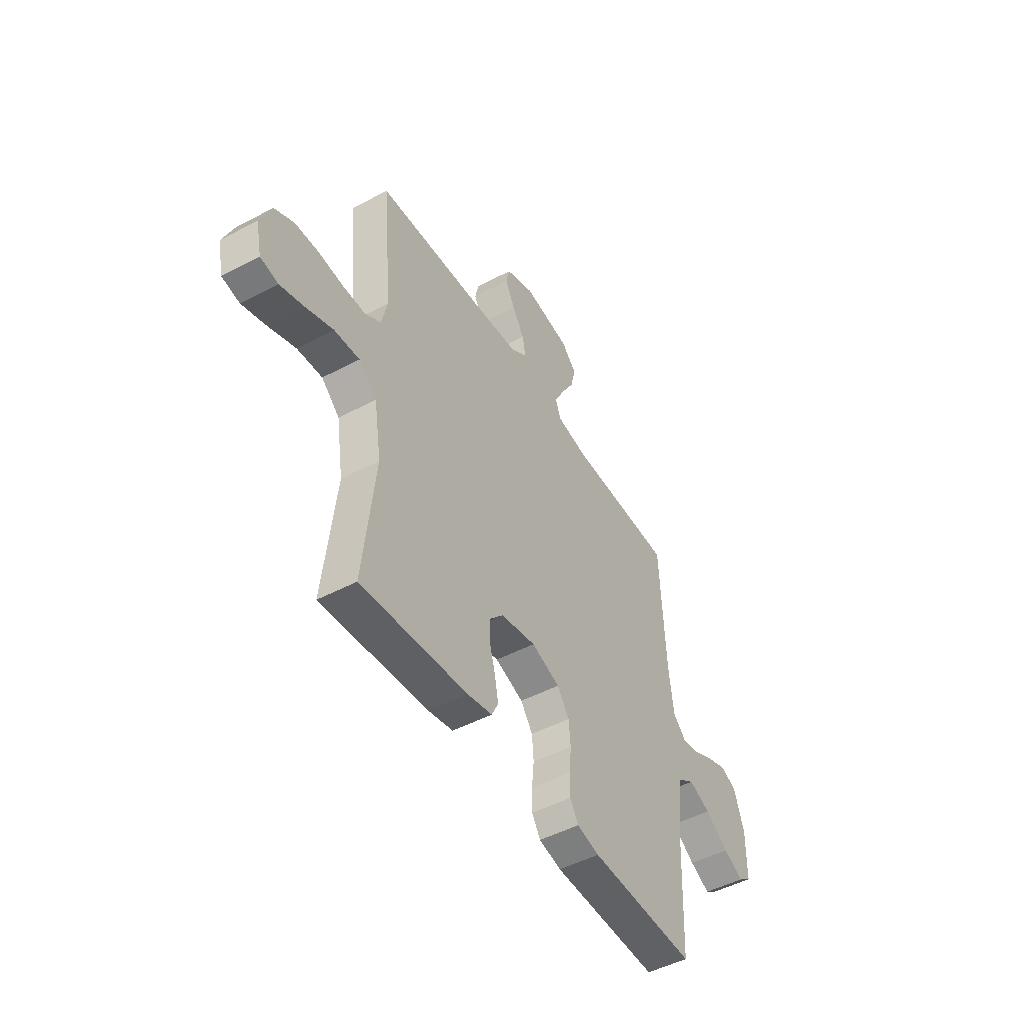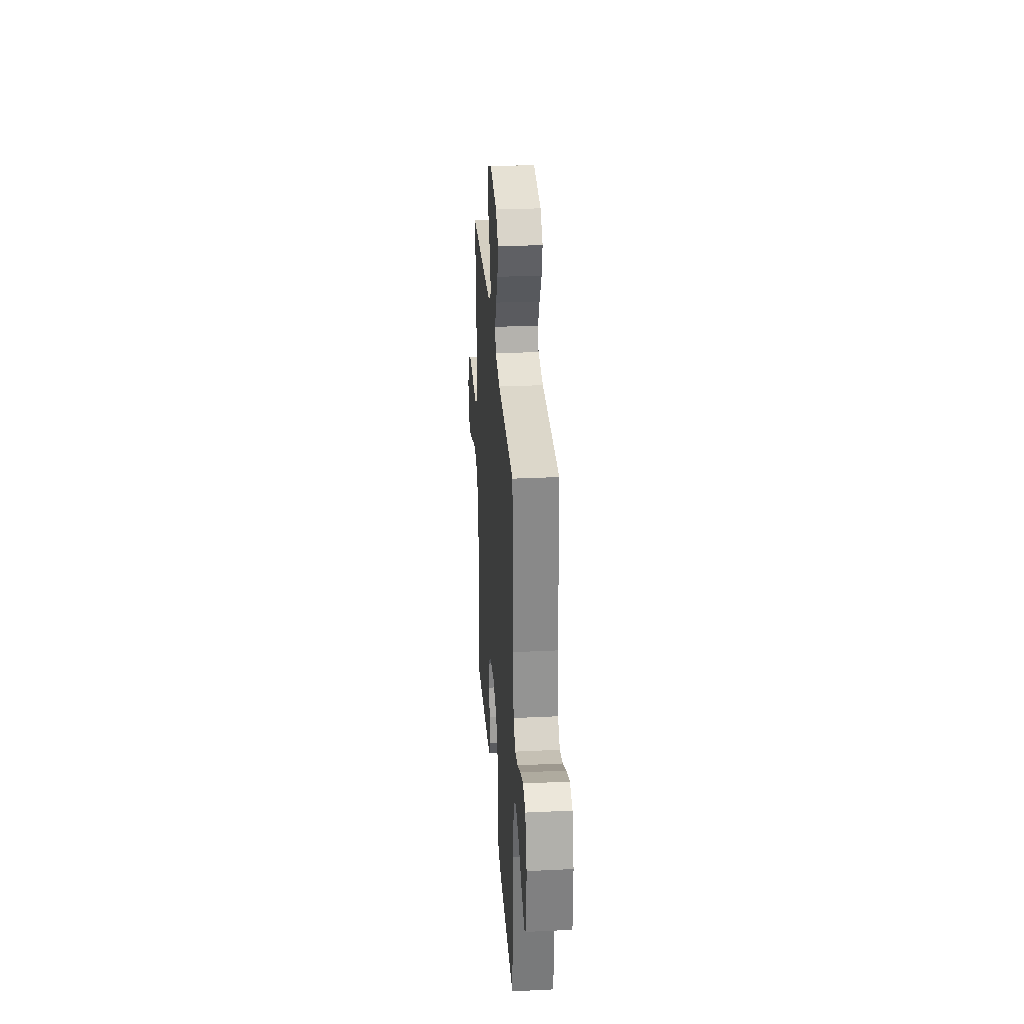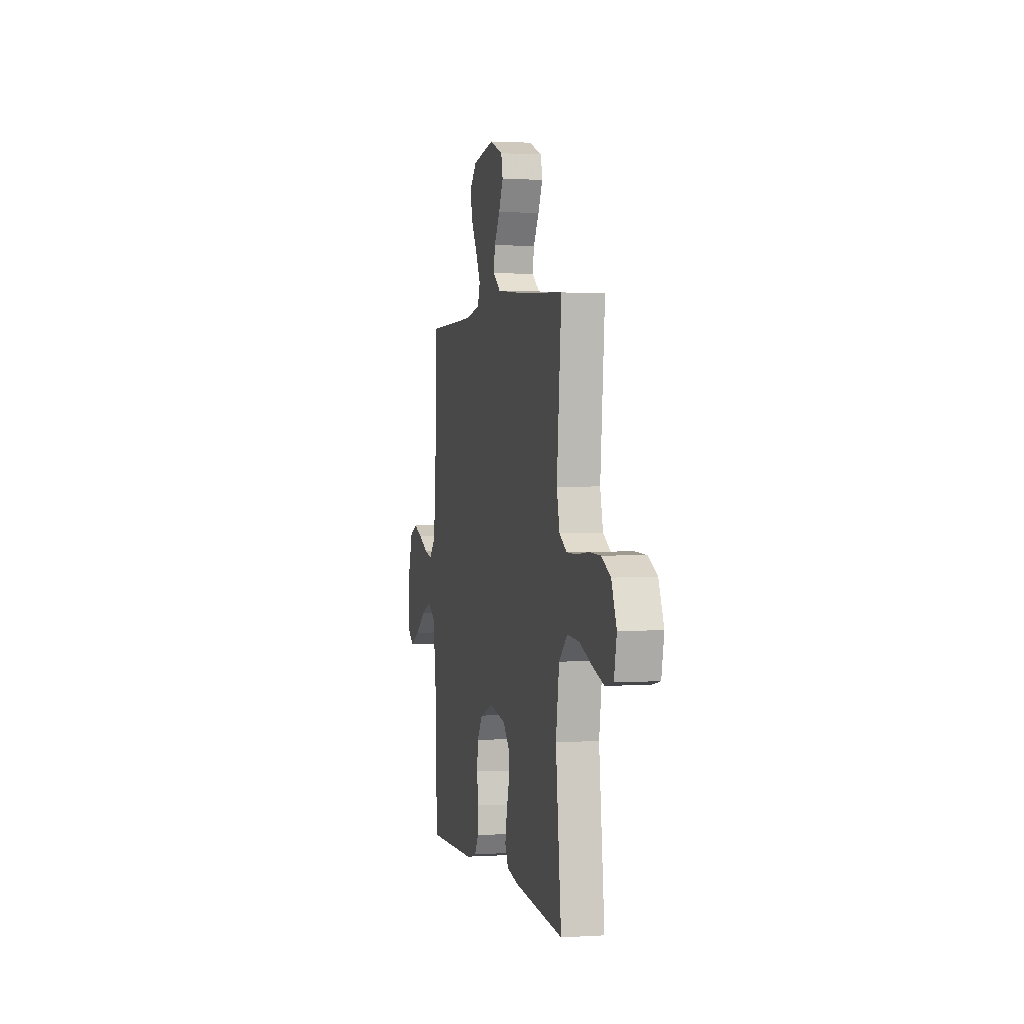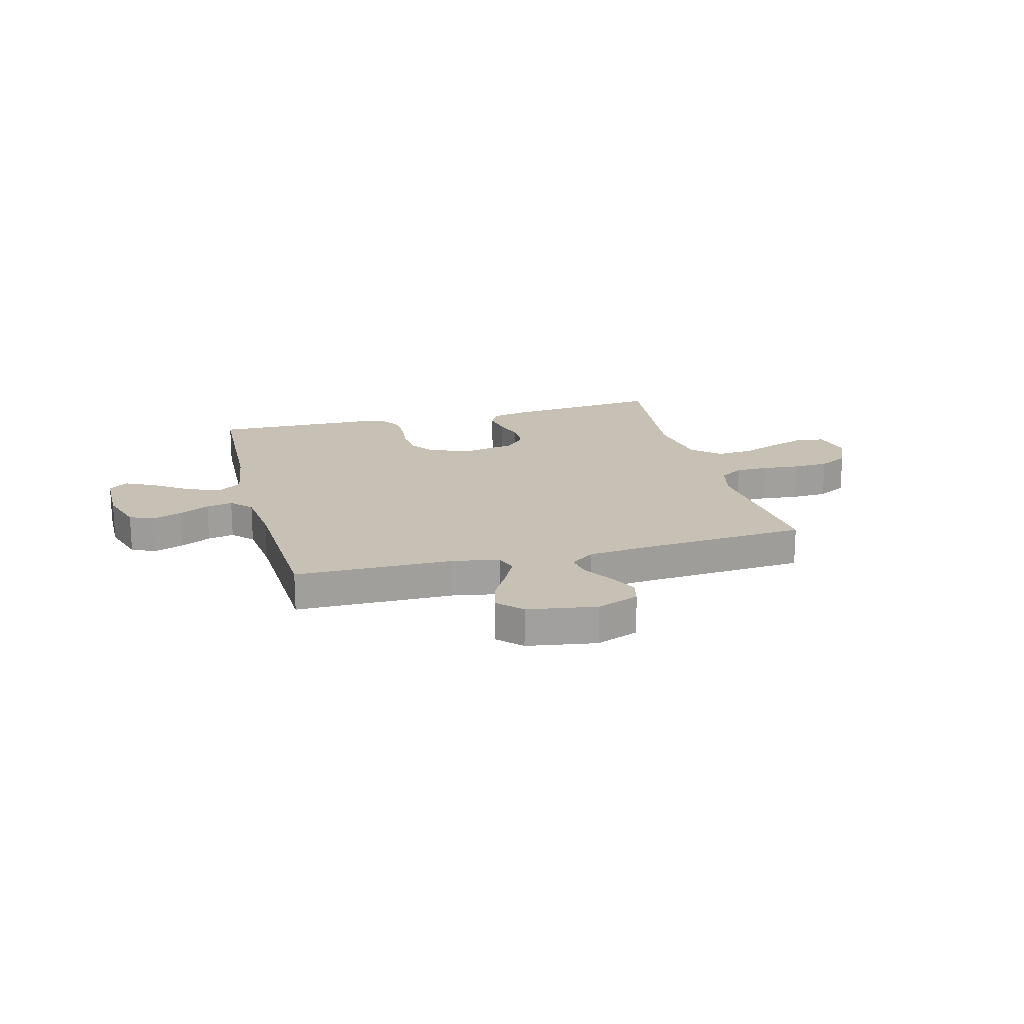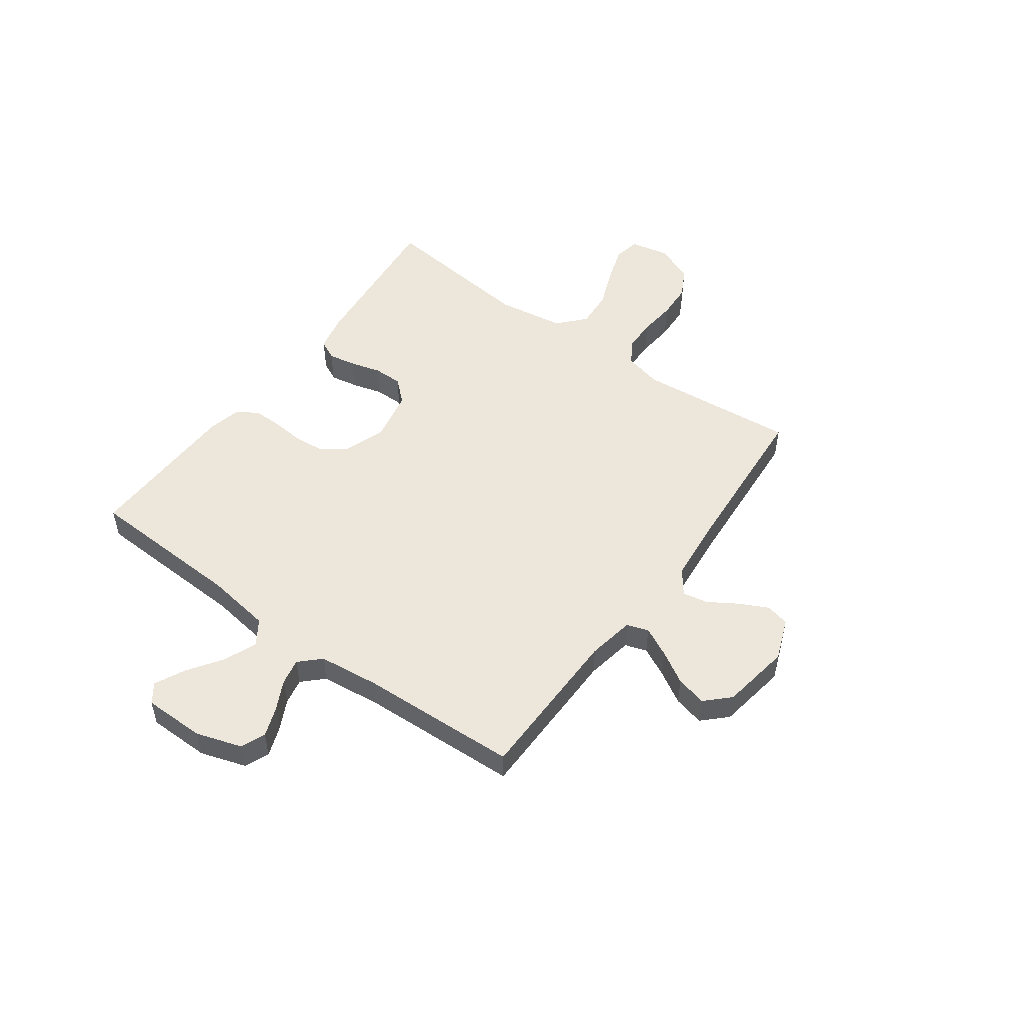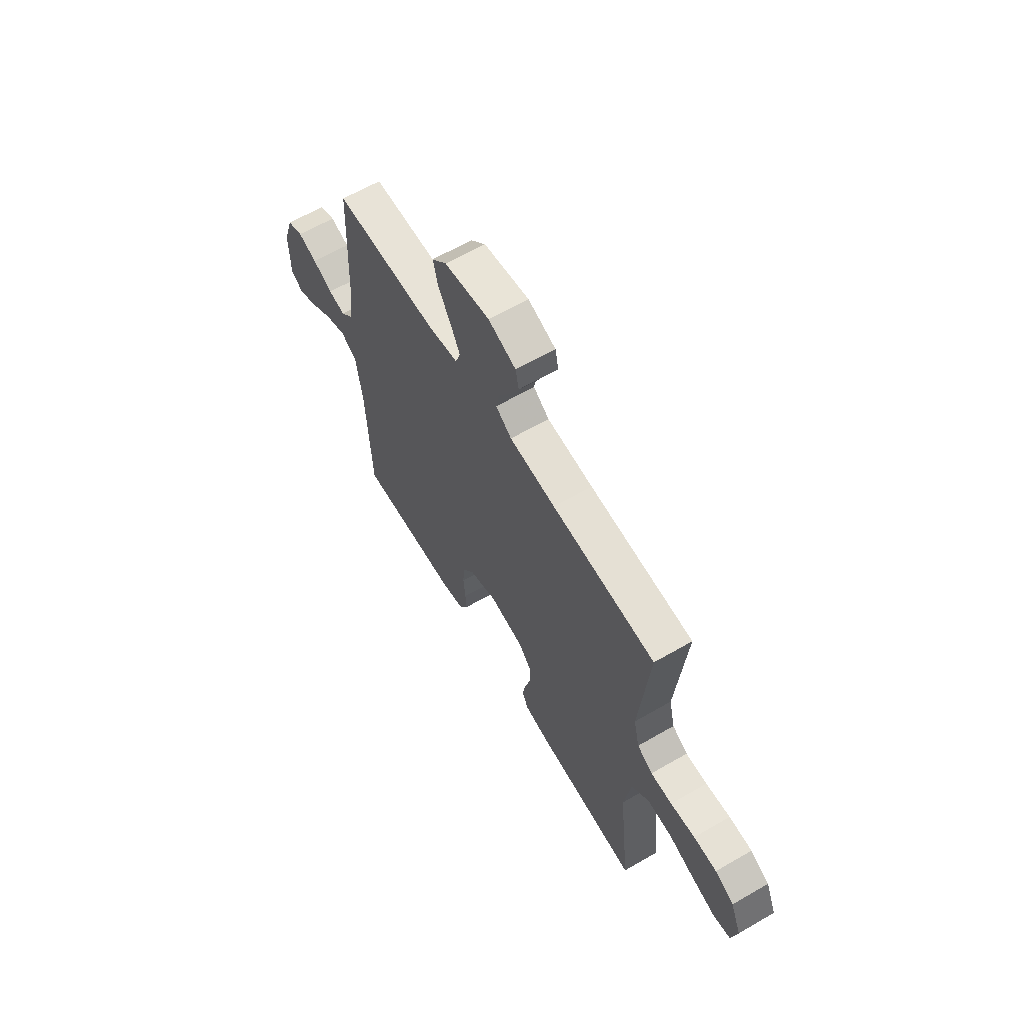
<metadata>
{"format":"obj","ext":"obj","renderer":"f3d","projection":"perspective","resolution":1024,"background":"white","views":[{"elev":-48.7,"azim":120.6,"up":"+Z"},{"elev":29.8,"azim":-94.0,"up":"+Z"},{"elev":1.3,"azim":77.0,"up":"+Z"},{"elev":18.6,"azim":-14.7,"up":"+Y"},{"elev":51.2,"azim":-54.0,"up":"+Y"},{"elev":62.7,"azim":59.6,"up":"+Z"}]}
</metadata>
<code>
v 0.5 0.07 0.5
v 0.472 0.07 0.2
v 0.489 0.07 0.128
v 0.534 0.07 0.1
v 0.596 0.07 0.099
v 0.667 0.07 0.106
v 0.734 0.07 0.103
v 0.789 0.07 0.074
v 0.82 0.07 0
v 0.804 0.07 -0.074
v 0.754 0.07 -0.084
v 0.685 0.07 -0.061
v 0.609 0.07 -0.031
v 0.538 0.07 -0.026
v 0.487 0.07 -0.072
v 0.467 0.07 -0.2
v 0.5 0.07 -0.5
v 0.2 0.07 -0.471
v 0.13 0.07 -0.456
v 0.111 0.07 -0.418
v 0.121 0.07 -0.365
v 0.137 0.07 -0.307
v 0.137 0.07 -0.252
v 0.099 0.07 -0.21
v 0 0.07 -0.19
v -0.08 0.07 -0.218
v -0.114 0.07 -0.266
v -0.119 0.07 -0.324
v -0.113 0.07 -0.385
v -0.113 0.07 -0.439
v -0.137 0.07 -0.478
v -0.2 0.07 -0.493
v -0.5 0.07 -0.5
v -0.513 0.07 -0.2
v -0.531 0.07 -0.076
v -0.578 0.07 -0.045
v -0.64 0.07 -0.07
v -0.706 0.07 -0.115
v -0.763 0.07 -0.143
v -0.799 0.07 -0.117
v -0.8 0.07 0
v -0.772 0.07 0.087
v -0.726 0.07 0.106
v -0.671 0.07 0.086
v -0.613 0.07 0.057
v -0.563 0.07 0.047
v -0.526 0.07 0.085
v -0.513 0.07 0.2
v -0.5 0.07 0.5
v -0.2 0.07 0.503
v -0.111 0.07 0.519
v -0.097 0.07 0.56
v -0.125 0.07 0.616
v -0.161 0.07 0.677
v -0.175 0.07 0.735
v -0.132 0.07 0.779
v 0 0.07 0.8
v 0.08 0.07 0.769
v 0.09 0.07 0.724
v 0.063 0.07 0.67
v 0.029 0.07 0.616
v 0.02 0.07 0.568
v 0.066 0.07 0.534
v 0.2 0.07 0.521
v 0.5 0 0.5
v 0.472 0 0.2
v 0.489 0 0.128
v 0.534 0 0.1
v 0.596 0 0.099
v 0.667 0 0.106
v 0.734 0 0.103
v 0.789 0 0.074
v 0.82 0 0
v 0.804 0 -0.074
v 0.754 0 -0.084
v 0.685 0 -0.061
v 0.609 0 -0.031
v 0.538 0 -0.026
v 0.487 0 -0.072
v 0.467 0 -0.2
v 0.5 0 -0.5
v 0.2 0 -0.471
v 0.13 0 -0.456
v 0.111 0 -0.418
v 0.121 0 -0.365
v 0.137 0 -0.307
v 0.137 0 -0.252
v 0.099 0 -0.21
v 0 0 -0.19
v -0.08 0 -0.218
v -0.114 0 -0.266
v -0.119 0 -0.324
v -0.113 0 -0.385
v -0.113 0 -0.439
v -0.137 0 -0.478
v -0.2 0 -0.493
v -0.5 0 -0.5
v -0.513 0 -0.2
v -0.531 0 -0.076
v -0.578 0 -0.045
v -0.64 0 -0.07
v -0.706 0 -0.115
v -0.763 0 -0.143
v -0.799 0 -0.117
v -0.8 0 0
v -0.772 0 0.087
v -0.726 0 0.106
v -0.671 0 0.086
v -0.613 0 0.057
v -0.563 0 0.047
v -0.526 0 0.085
v -0.513 0 0.2
v -0.5 0 0.5
v -0.2 0 0.503
v -0.111 0 0.519
v -0.097 0 0.56
v -0.125 0 0.616
v -0.161 0 0.677
v -0.175 0 0.735
v -0.132 0 0.779
v 0 0 0.8
v 0.08 0 0.769
v 0.09 0 0.724
v 0.063 0 0.67
v 0.029 0 0.616
v 0.02 0 0.568
v 0.066 0 0.534
v 0.2 0 0.521
f 58 59 60 61
f 56 57 58 61
f 56 61 62
f 53 54 55 56
f 52 53 56 62
f 51 52 62 63
f 48 49 50
f 47 48 50 51
f 42 43 44 45
f 42 45 46
f 41 42 46
f 40 41 46
f 37 38 39 40
f 36 37 40 46
f 35 36 46 47
f 31 32 33 34
f 28 29 30 31
f 27 28 31 34
f 26 27 34 35
f 19 20 21 22
f 17 18 19 22
f 16 17 22 23
f 15 16 23 24
f 10 11 12 13
f 8 9 10 13
f 8 13 14
f 5 6 7 8
f 4 5 8 14
f 3 4 14 15
f 64 1 2
f 25 26 35 47
f 47 51 63 64
f 24 25 47 64
f 15 24 64
f 2 3 15 64
f 125 124 123 122
f 125 122 121 120
f 126 125 120
f 120 119 118 117
f 126 120 117 116
f 127 126 116 115
f 114 113 112
f 115 114 112 111
f 109 108 107 106
f 110 109 106
f 110 106 105
f 110 105 104
f 104 103 102 101
f 110 104 101 100
f 111 110 100 99
f 98 97 96 95
f 95 94 93 92
f 98 95 92 91
f 99 98 91 90
f 86 85 84 83
f 86 83 82 81
f 87 86 81 80
f 88 87 80 79
f 77 76 75 74
f 77 74 73 72
f 78 77 72
f 72 71 70 69
f 78 72 69 68
f 79 78 68 67
f 66 65 128
f 111 99 90 89
f 128 127 115 111
f 128 111 89 88
f 128 88 79
f 128 79 67 66
f 1 65 66 2
f 2 66 67 3
f 3 67 68 4
f 4 68 69 5
f 5 69 70 6
f 6 70 71 7
f 7 71 72 8
f 8 72 73 9
f 9 73 74 10
f 10 74 75 11
f 11 75 76 12
f 12 76 77 13
f 13 77 78 14
f 14 78 79 15
f 15 79 80 16
f 16 80 81 17
f 17 81 82 18
f 18 82 83 19
f 19 83 84 20
f 20 84 85 21
f 21 85 86 22
f 22 86 87 23
f 23 87 88 24
f 24 88 89 25
f 25 89 90 26
f 26 90 91 27
f 27 91 92 28
f 28 92 93 29
f 29 93 94 30
f 30 94 95 31
f 31 95 96 32
f 32 96 97 33
f 33 97 98 34
f 34 98 99 35
f 35 99 100 36
f 36 100 101 37
f 37 101 102 38
f 38 102 103 39
f 39 103 104 40
f 40 104 105 41
f 41 105 106 42
f 42 106 107 43
f 43 107 108 44
f 44 108 109 45
f 45 109 110 46
f 46 110 111 47
f 47 111 112 48
f 48 112 113 49
f 49 113 114 50
f 50 114 115 51
f 51 115 116 52
f 52 116 117 53
f 53 117 118 54
f 54 118 119 55
f 55 119 120 56
f 56 120 121 57
f 57 121 122 58
f 58 122 123 59
f 59 123 124 60
f 60 124 125 61
f 61 125 126 62
f 62 126 127 63
f 63 127 128 64
f 64 128 65 1

</code>
